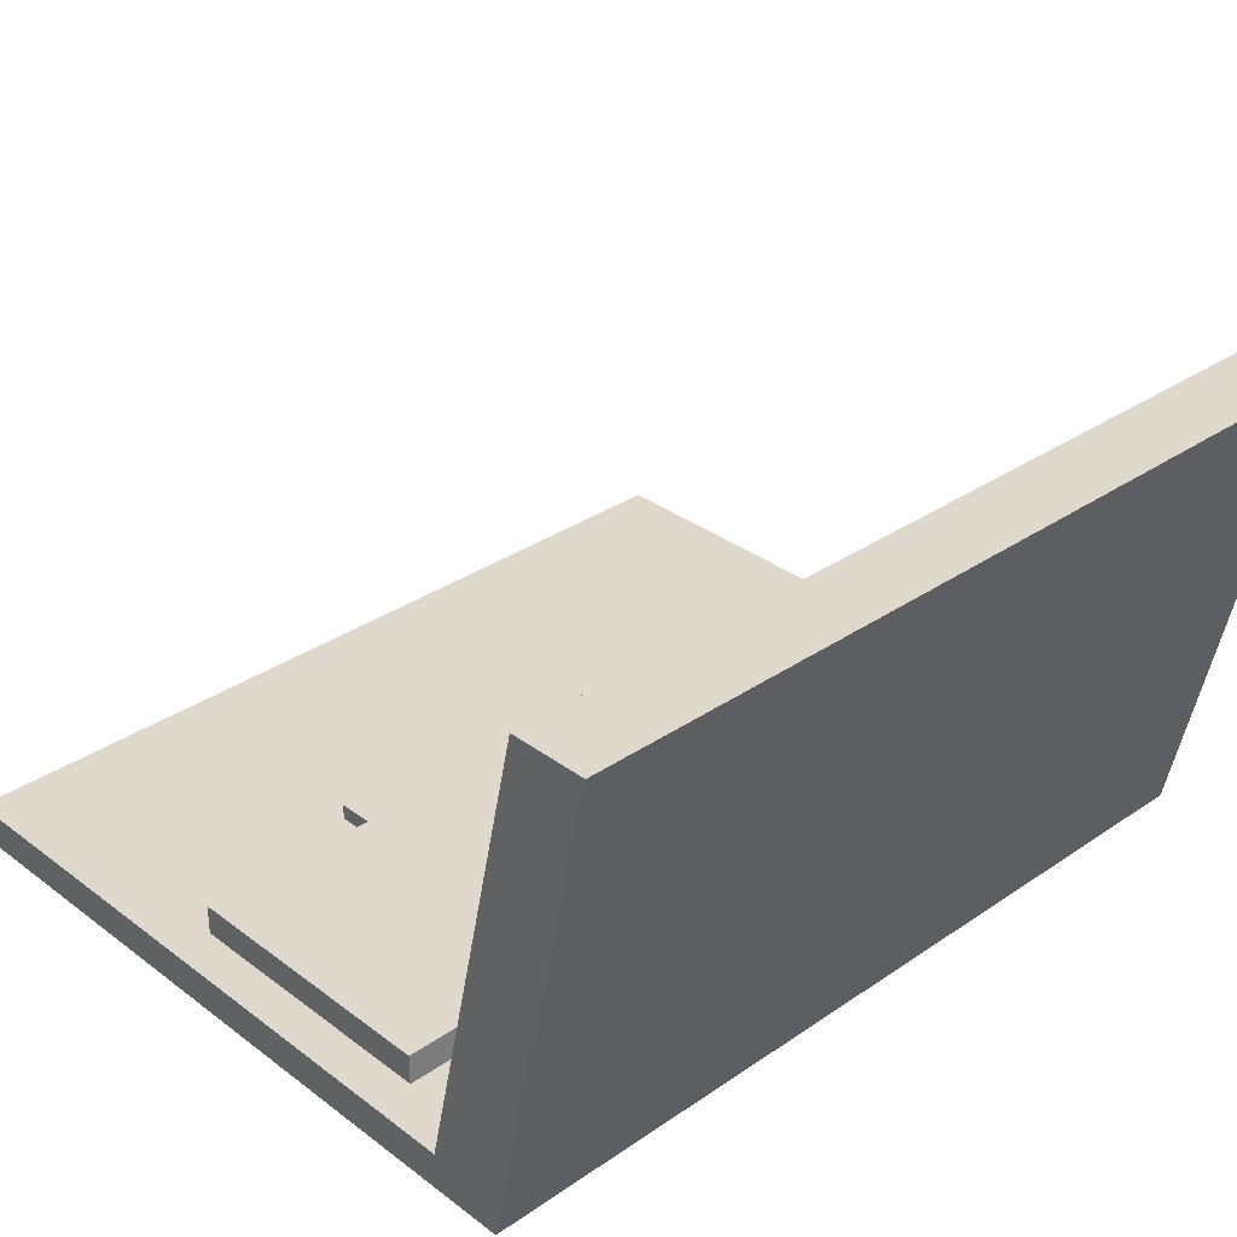
<metadata>
{"format":"obj","ext":"obj","renderer":"f3d","projection":"perspective","resolution":1024,"background":"white","views":[{"elev":32.0,"azim":-133.7,"up":"+Y"}]}
</metadata>
<code>
v -0.3221 0.1907 -0.3314
v -0.2635 0.1907 0.3314
v -0.3221 0.1907 0.3314
v -0.2635 0.1907 -0.3314
v -0.3221 0.1907 0.3314
v -0.2634 0.1907 0.3314
v -0.3221 0.1907 -0.3314
v -0.2634 0.1907 -0.3314
v -0.2389 -0.1907 0.3314
v -0.2389 -0.1907 0.3314
v -0.3171 0.168 0.09329
v -0.2389 -0.1907 -0.3314
v -0.2389 -0.1907 -0.3314
v -0.2538 0.148 -0.3031
v -0.1831 -0.1625 0.3314
v -0.183 -0.1624 0.3315
v -0.3105 0.1374 0.09329
v -0.3171 0.168 -0.1121
v -0.1831 -0.1907 -0.3314
v -0.1831 -0.1907 -0.3315
v -0.1937 -0.1158 -0.3031
v -0.2538 0.148 0.3
v -0.1831 -0.1907 0.3314
v -0.1831 -0.1907 0.3315
v -0.1882 -0.1403 0.3
v -0.3105 0.1374 -0.1121
v -0.1831 -0.1625 -0.3314
v -0.1831 -0.1624 -0.3314
v 0.3221 -0.1906 -0.3314
v 0.3221 -0.1907 -0.3314
v -0.1882 -0.1403 -0.3031
v -0.1988 -0.09357 0.3
v 0.3221 -0.1625 0.3314
v 0.3221 -0.1624 0.3314
v -0.1937 -0.1158 0.3
v -0.1937 -0.1158 0.2275
v 0.3221 -0.1907 0.3314
v 0.3221 -0.1907 0.3314
v -0.1234 -0.1625 0.2961
v -0.1882 -0.1403 0.2275
v 0.3221 -0.1625 -0.3314
v 0.3221 -0.1624 -0.3314
v -0.2005 -0.08615 -0.2662
v -0.2024 -0.07755 -0.2613
v -0.235 0.06552 -0.2662
v -0.2415 0.09413 0.2457
v -0.2498 0.1304 0.283
v -0.2498 0.1304 0.2457
v 0.1279 -0.1625 0.2961
v -0.1234 -0.1625 0.2588
v 0.1279 -0.1625 -0.3004
v -0.2024 -0.07755 -0.243
v -0.216 -0.01794 -0.2613
v -0.2368 0.07343 -0.2576
v -0.2423 0.09757 -0.2662
v -0.2124 -0.0338 0.2824
v -0.2047 -0.06735 0.2398
v -0.2047 -0.06735 0.2824
v -0.2385 0.08107 0.1871
v -0.2474 0.1201 0.2271
v -0.2474 0.1201 0.1871
v -0.2415 0.09413 0.283
v 0.2988 -0.1625 0.1397
v -0.1234 -0.1625 0.2215
v -0.1234 -0.1394 0.2588
v -0.1234 -0.1624 0.2588
v -0.1234 -0.1624 0.2961
v -0.1234 -0.1393 0.2588
v 0.2988 -0.1625 -0.1551
v 0.08784 -0.1625 -0.3004
v -0.2005 -0.08615 -0.2393
v -0.216 -0.01794 -0.243
v -0.2316 0.05061 -0.2613
v -0.2368 0.07343 -0.2401
v -0.2407 0.09048 -0.2576
v -0.2124 -0.0338 0.2398
v -0.2423 0.09757 0.1264
v -0.2385 0.08107 0.2271
v 0.1279 -0.1625 0.147
v -0.01777 -0.1394 0.2961
v -0.01777 -0.1625 0.2961
v -0.01777 -0.1625 0.2961
v -0.01777 -0.1393 0.2961
v -0.1234 -0.1625 0.1843
v -0.1234 -0.1394 0.2215
v -0.1234 -0.1624 0.2215
v -0.1234 -0.1393 0.2215
v -0.1234 -0.1394 0.2961
v -0.1234 -0.1393 0.2961
v 0.2988 -0.1625 0.08578
v 0.2988 -0.1625 -0.0864
v 0.1928 -0.1625 -0.1551
v -0.01777 -0.1625 -0.3004
v 0.08783 -0.1625 -0.2632
v 0.08787 -0.1624 -0.3005
v 0.08789 -0.1624 -0.2632
v 0.1279 -0.1624 -0.3004
v -0.203 -0.07502 -0.2393
v -0.2316 0.05061 -0.243
v -0.234 0.06134 -0.2613
v -0.2368 0.07355 -0.2185
v -0.2247 0.02049 0.2826
v -0.2171 -0.01307 0.2386
v -0.2171 -0.01307 0.2826
v -0.2407 0.09048 -0.2401
v -0.2371 0.0748 0.2828
v -0.2291 0.0396 0.2467
v -0.2291 0.0396 0.2828
v -0.2371 0.0748 0.2467
v 0.08783 -0.1625 0.2588
v 0.1279 -0.1624 0.147
v 0.08788 -0.1624 0.2588
v 0.1279 -0.1624 0.2961
v 0.1928 -0.1625 0.1397
v -0.07059 -0.1394 0.2961
v -0.07059 -0.1393 0.2961
v 0.03504 -0.1394 0.2961
v 0.03504 -0.1393 0.2961
v 0.08784 -0.1394 0.2961
v 0.08784 -0.1625 0.2961
v 0.08788 -0.1624 0.2961
v 0.08788 -0.1393 0.2961
v -0.1234 -0.1625 0.147
v -0.1234 -0.1394 0.1843
v -0.1234 -0.1624 0.1843
v -0.1234 -0.1393 0.1843
v -0.01777 -0.1394 -0.002168
v -0.01777 -0.1393 -0.002168
v 0.1928 -0.1625 0.08578
v 0.1279 -0.1625 -0.1513
v -0.1234 -0.1625 -0.3004
v 0.03504 -0.1393 -0.3004
v -0.01777 -0.1625 -0.3005
v 0.03504 -0.1393 -0.3005
v 0.08783 -0.1625 -0.2259
v 0.08789 -0.1624 -0.2259
v 0.08783 -0.1394 -0.2632
v 0.08789 -0.1393 -0.2632
v -0.235 0.06552 -0.2393
v -0.234 0.06134 -0.243
v -0.237 0.07421 -0.1981
v -0.2368 0.07355 -0.2351
v -0.2168 -0.01433 0.212
v -0.2071 -0.05696 0.1683
v -0.2071 -0.05696 0.212
v -0.2247 0.02049 0.2386
v -0.235 0.06552 0.1264
v -0.2405 0.08977 -0.2351
v 0.08783 -0.1625 0.2215
v 0.08789 -0.1624 0.2215
v -0.1234 -0.1625 0.1097
v -0.1234 -0.1394 0.147
v -0.1234 -0.1624 0.147
v -0.1234 -0.1393 0.147
v 0.2059 -0.1625 0.06939
v 0.2843 -0.1625 0.02412
v 0.1928 -0.1625 -0.0864
v 0.08783 -0.1625 -0.1886
v 0.08788 -0.1624 -0.1886
v 0.1279 -0.1624 -0.1513
v -0.1234 -0.1625 -0.2632
v -0.07059 -0.1393 -0.3004
v -0.1234 -0.1624 -0.3005
v -0.07059 -0.1393 -0.3005
v 0.08784 -0.1394 -0.3004
v 0.08788 -0.1393 -0.3005
v -0.01777 -0.1393 -0.3004
v -0.01777 -0.1393 -0.3005
v 0.08783 -0.1394 -0.2259
v 0.08789 -0.1393 -0.2259
v -0.237 0.07421 -0.2133
v -0.2168 -0.01433 0.1683
v -0.2405 0.08977 -0.2185
v 0.08783 -0.1394 0.2588
v 0.08789 -0.1393 0.2588
v 0.08783 -0.1625 0.1843
v 0.08789 -0.1624 0.1843
v 0.1279 -0.1504 0.147
v 0.1279 -0.1503 0.147
v -0.1234 -0.1625 0.0724
v -0.1234 -0.1394 0.1097
v -0.1234 -0.1624 0.1097
v -0.1234 -0.1393 0.1097
v 0.2603 -0.1625 0.06939
v 0.2843 -0.1625 -0.02694
v 0.2603 -0.1625 -0.07474
v 0.08784 -0.1625 -0.1513
v 0.08788 -0.1624 -0.1513
v -0.1234 -0.1625 -0.2259
v -0.1234 -0.1393 -0.3004
v -0.1234 -0.1624 -0.2632
v -0.1234 -0.1393 -0.3005
v 0.08783 -0.1394 -0.1886
v 0.08789 -0.1393 -0.1886
v -0.2404 0.08906 -0.1981
v -0.2404 0.08906 -0.2133
v -0.2239 0.01659 0.1831
v -0.233 0.05675 0.2242
v -0.233 0.05675 0.1831
v 0.08783 -0.1394 0.2215
v 0.08789 -0.1393 0.2215
v 0.08783 -0.1625 0.1469
v 0.08788 -0.1625 0.147
v 0.1279 -0.1504 -0.1513
v 0.1279 -0.1503 -0.1513
v -0.1234 -0.1625 0.03512
v -0.1234 -0.1394 0.0724
v -0.1234 -0.1624 0.0724
v -0.1234 -0.1393 0.0724
v 0.2059 -0.1625 -0.07474
v 0.2654 -0.1625 0.02412
v 0.2654 -0.1625 -0.02694
v 0.08783 -0.1503 -0.1513
v 0.08789 -0.1503 -0.1513
v -0.1234 -0.1625 -0.1886
v -0.1234 -0.1394 -0.2632
v -0.1234 -0.1624 -0.2259
v -0.1234 -0.1393 -0.2632
v -0.2239 0.01659 0.2242
v 0.08783 -0.1394 0.1843
v 0.08789 -0.1393 0.1843
v 0.08783 -0.1504 0.1097
v 0.08788 -0.1503 0.1097
v 0.08783 -0.1503 0.147
v 0.08789 -0.1503 0.147
v -0.1234 -0.1625 -0.002168
v -0.1234 -0.1394 0.03512
v -0.1234 -0.1624 0.03512
v -0.1234 -0.1393 0.03512
v -0.1234 -0.1625 -0.1513
v -0.1234 -0.1394 -0.2259
v -0.1234 -0.1624 -0.1886
v -0.1234 -0.1393 -0.2259
v 0.08783 -0.1394 -0.1513
v 0.08788 -0.1393 -0.1513
v 0.08783 -0.1504 0.0724
v 0.08789 -0.1503 0.0724
v 0.08783 -0.1504 -0.114
v 0.08789 -0.1503 -0.114
v -0.1234 -0.1625 -0.03945
v -0.1234 -0.1394 -0.002168
v -0.1234 -0.1624 -0.002168
v -0.1234 -0.1393 -0.002168
v -0.1234 -0.1625 -0.114
v -0.1234 -0.1394 -0.1886
v -0.1234 -0.1624 -0.1513
v -0.1234 -0.1393 -0.1886
v 0.08783 -0.1394 -0.114
v 0.08789 -0.1393 -0.114
v 0.08783 -0.1394 0.147
v 0.08789 -0.1393 0.147
v 0.08783 -0.1394 0.1097
v 0.08789 -0.1393 0.1097
v 0.08783 -0.1504 0.03512
v 0.08789 -0.1503 0.03512
v 0.08783 -0.1504 -0.07674
v 0.08789 -0.1503 -0.07674
v -0.1234 -0.1625 -0.07674
v -0.1234 -0.1394 -0.03945
v -0.1234 -0.1624 -0.03945
v -0.1234 -0.1393 -0.03945
v -0.1234 -0.1394 -0.1513
v -0.1234 -0.1624 -0.114
v -0.1234 -0.1393 -0.1513
v 0.08783 -0.1394 -0.07674
v 0.08789 -0.1393 -0.07674
v 0.08783 -0.1394 0.0724
v 0.08789 -0.1393 0.0724
v 0.08783 -0.1504 -0.002168
v 0.08789 -0.1503 -0.002168
v 0.08783 -0.1504 -0.03945
v 0.08789 -0.1503 -0.03945
v -0.1234 -0.1394 -0.07674
v -0.1234 -0.1624 -0.07674
v -0.1234 -0.1393 -0.07674
v -0.1234 -0.1394 -0.114
v -0.1234 -0.1393 -0.114
v 0.08783 -0.1394 -0.03945
v 0.08789 -0.1393 -0.03945
v 0.08783 -0.1394 0.03512
v 0.08789 -0.1393 0.03512
v 0.08783 -0.1394 -0.002168
v 0.08788 -0.1393 -0.002168
v -0.3172 0.168 0.09329
v -0.2537 0.148 -0.3031
v -0.3105 0.1374 0.09329
v -0.3172 0.168 -0.1121
v -0.1936 -0.1158 -0.3031
v -0.2537 0.148 0.3
v -0.1881 -0.1402 0.3
v -0.3105 0.1374 -0.1121
v -0.1881 -0.1402 -0.3031
v -0.1987 -0.09356 0.3
v -0.1936 -0.1158 0.3
v -0.1881 -0.1402 0.2275
v 0.2988 -0.1624 0.1397
v 0.2988 -0.1624 -0.1551
v 0.2988 -0.1624 0.08578
v 0.2988 -0.1624 -0.0864
v 0.1928 -0.1624 -0.1551
v 0.1928 -0.1624 0.1397
v 0.1928 -0.1624 -0.0864
v 0.1928 -0.1624 0.08578
v -0.2004 -0.08614 -0.2662
v -0.2497 0.1305 0.2457
v -0.2349 0.06553 -0.2662
v -0.2047 -0.06734 0.2824
v -0.2474 0.1201 0.1871
v -0.2497 0.1305 0.283
v -0.1936 -0.1158 0.2275
v -0.2005 -0.08615 0.1264
v -0.2004 -0.08614 0.1264
v -0.2422 0.09758 -0.2662
v -0.2123 -0.03378 0.2824
v -0.2474 0.1201 0.2271
v -0.2414 0.09415 0.283
v -0.2047 -0.06734 0.2398
v -0.217 -0.01305 0.2826
v -0.2422 0.09758 0.1264
v -0.2414 0.09415 0.2457
v -0.237 0.07482 0.2828
v -0.2049 -0.06678 0.114
v -0.2004 -0.08614 -0.2393
v -0.2048 -0.06676 0.114
v -0.207 -0.05694 0.1683
v -0.2247 0.0205 0.2826
v -0.2123 -0.03378 0.2398
v -0.2385 0.08108 0.1871
v -0.2385 0.08108 0.2271
v -0.229 0.03961 0.2828
v -0.237 0.07482 0.2467
v -0.2349 0.06553 0.1264
v -0.2029 -0.075 -0.2393
v -0.2367 0.07345 -0.2401
v -0.2367 0.07345 -0.2576
v -0.2406 0.0905 -0.2401
v -0.2406 0.0905 -0.2576
v -0.207 -0.05694 0.212
v -0.2168 -0.01431 0.212
v -0.2315 0.05038 0.114
v -0.2315 0.0504 0.114
v -0.2049 -0.06678 -0.2227
v -0.2048 -0.06676 -0.2227
v -0.2168 -0.01431 0.1683
v -0.2247 0.0205 0.2386
v -0.217 -0.01305 0.2386
v -0.229 0.03961 0.2467
v -0.2329 0.05676 0.2242
v -0.2315 0.05038 -0.2227
v -0.2315 0.0504 -0.2227
v -0.2349 0.06553 -0.2393
v -0.2368 0.07356 -0.2185
v -0.2368 0.07356 -0.2351
v -0.2405 0.08979 -0.2185
v -0.2238 0.01661 0.1831
v -0.2238 0.01661 0.2242
v -0.2329 0.05676 0.1831
v -0.2369 0.07423 -0.1981
v -0.2369 0.07423 -0.2133
v -0.2403 0.08908 -0.1981
v -0.2405 0.08979 -0.2351
v -0.2403 0.08908 -0.2133
v -0.2024 -0.07754 -0.2613
v -0.2024 -0.07754 -0.243
v -0.2159 -0.01793 -0.2613
v -0.2315 0.05063 -0.2613
v -0.2159 -0.01793 -0.243
v -0.2315 0.05063 -0.243
v -0.234 0.06135 -0.2613
v -0.234 0.06135 -0.243
v 0.2059 -0.1624 0.06939
v 0.2843 -0.1624 0.02412
v 0.2603 -0.1624 0.06939
v 0.2843 -0.1624 -0.02694
v 0.2603 -0.1624 -0.07474
v 0.2059 -0.1624 -0.07474
v 0.2654 -0.1624 0.02412
v 0.2654 -0.1624 -0.02694
g mesh1-geometry-0
f 1 2 3
f 2 1 4
f 5 6 7
f 8 7 6
f 2 9 3
f 5 10 6
f 5 11 7
f 12 4 1
f 7 8 13
f 4 14 2
f 15 9 2
f 6 10 16
f 9 17 5
f 5 17 11
f 18 7 11
f 19 4 12
f 13 8 20
f 7 9 12
f 4 21 14
f 22 2 14
f 9 15 23
f 24 16 10
f 25 15 2
f 17 9 26
f 17 18 11
f 26 7 18
f 4 19 27
f 28 20 8
f 9 7 26
f 9 29 12
f 13 30 10
f 4 31 21
f 32 2 22
f 33 23 15
f 16 24 34
f 23 29 9
f 10 30 24
f 15 25 27
f 25 2 35
f 18 17 26
f 29 27 19
f 20 28 30
f 27 31 4
f 31 36 21
f 35 2 32
f 23 33 37
f 38 34 24
f 15 39 33
f 29 23 37
f 38 24 30
f 40 27 25
f 39 15 27
f 35 40 25
f 27 29 41
f 42 30 28
f 31 27 40
f 36 31 40
f 43 44 45
f 46 47 48
f 33 29 37
f 49 33 39
f 39 27 50
f 40 35 36
f 29 33 41
f 41 51 27
f 44 43 52
f 45 44 53
f 45 54 55
f 56 57 58
f 59 60 61
f 47 46 62
f 63 33 49
f 50 27 64
f 65 39 50
f 66 67 68
f 33 63 41
f 41 69 51
f 70 27 51
f 71 52 43
f 72 44 52
f 44 72 53
f 45 53 73
f 54 45 74
f 55 54 75
f 57 56 76
f 55 75 77
f 60 59 78
f 63 49 79
f 39 80 81
f 82 83 67
f 64 27 84
f 85 50 64
f 86 66 87
f 39 65 88
f 89 68 67
f 50 85 65
f 68 87 66
f 41 63 90
f 41 91 69
f 92 51 69
f 93 27 70
f 51 94 70
f 95 96 97
f 52 71 98
f 52 98 72
f 99 53 72
f 53 99 73
f 45 73 100
f 45 101 74
f 102 103 104
f 105 77 75
f 106 107 108
f 107 106 109
f 49 110 79
f 111 112 113
f 63 79 114
f 80 39 115
f 116 67 83
f 117 81 80
f 83 82 118
f 81 119 120
f 121 122 82
f 110 49 120
f 121 113 112
f 84 27 123
f 124 64 84
f 125 86 126
f 64 124 85
f 87 126 86
f 65 115 88
f 89 116 68
f 115 39 88
f 89 67 116
f 127 65 85
f 87 68 128
f 63 129 90
f 41 90 91
f 91 92 69
f 92 130 51
f 131 27 93
f 70 132 93
f 133 134 95
f 51 135 94
f 96 136 97
f 137 70 94
f 96 95 138
f 72 98 139
f 72 139 99
f 140 73 99
f 73 140 100
f 45 100 139
f 45 141 101
f 142 74 101
f 74 142 105
f 143 144 145
f 103 102 146
f 77 139 147
f 148 77 105
f 79 110 149
f 150 112 111
f 130 114 79
f 129 63 114
f 115 65 80
f 83 68 116
f 119 81 117
f 118 82 122
f 127 117 80
f 83 118 128
f 119 110 120
f 121 112 122
f 123 27 151
f 152 84 123
f 153 125 154
f 84 152 124
f 126 154 125
f 127 85 124
f 126 87 128
f 80 65 127
f 128 68 83
f 129 155 90
f 90 156 91
f 92 91 157
f 157 130 92
f 130 158 51
f 97 159 160
f 161 27 131
f 93 162 131
f 163 164 133
f 132 70 165
f 166 95 134
f 93 132 167
f 168 134 133
f 51 158 135
f 136 159 97
f 169 94 135
f 136 96 170
f 70 137 165
f 166 138 95
f 94 169 137
f 138 170 96
f 99 139 140
f 140 139 100
f 139 77 45
f 45 77 141
f 171 101 141
f 105 142 148
f 144 143 172
f 173 77 148
f 174 149 110
f 112 150 175
f 79 149 176
f 177 150 111
f 114 130 129
f 178 130 79
f 111 160 179
f 117 127 119
f 122 128 118
f 110 119 174
f 175 122 112
f 151 27 180
f 181 123 151
f 182 153 183
f 123 181 152
f 154 183 153
f 127 124 152
f 154 126 128
f 155 129 157
f 184 90 155
f 156 90 184
f 91 156 185
f 91 186 157
f 129 130 157
f 158 130 187
f 188 160 159
f 189 27 161
f 190 161 131
f 163 191 192
f 162 93 167
f 168 133 164
f 131 162 190
f 192 164 163
f 193 135 158
f 159 136 194
f 135 193 169
f 170 194 136
f 137 168 165
f 166 168 138
f 169 168 137
f 138 168 170
f 141 77 195
f 101 171 173
f 196 77 173
f 197 198 199
f 149 174 200
f 201 175 150
f 200 176 149
f 150 177 201
f 79 176 202
f 203 177 111
f 130 178 204
f 205 179 160
f 202 178 79
f 111 179 203
f 119 127 174
f 175 128 122
f 180 27 206
f 207 151 180
f 208 182 209
f 151 207 181
f 183 209 182
f 127 152 181
f 183 154 128
f 155 157 210
f 210 184 155
f 156 184 211
f 156 212 185
f 91 185 186
f 210 157 186
f 130 213 187
f 188 214 160
f 213 158 187
f 188 159 214
f 215 27 189
f 216 189 161
f 191 217 218
f 161 190 216
f 218 192 191
f 158 213 193
f 194 214 159
f 193 168 169
f 170 168 194
f 195 77 196
f 173 171 196
f 198 197 219
f 174 127 200
f 201 128 175
f 176 200 220
f 221 201 177
f 220 202 176
f 177 203 221
f 178 222 204
f 205 223 179
f 213 130 204
f 205 160 214
f 178 202 224
f 225 203 179
f 206 27 226
f 227 180 206
f 228 208 229
f 180 227 207
f 209 229 208
f 127 181 207
f 209 183 128
f 184 210 186
f 186 211 184
f 212 156 211
f 212 186 185
f 230 27 215
f 231 215 189
f 217 232 233
f 189 216 231
f 233 218 217
f 168 216 190
f 192 218 168
f 193 213 234
f 235 214 194
f 234 168 193
f 194 168 235
f 200 127 220
f 221 128 201
f 202 220 224
f 225 221 203
f 222 178 224
f 225 179 223
f 204 222 236
f 237 223 205
f 204 238 213
f 214 239 205
f 226 27 240
f 241 206 226
f 242 228 243
f 206 241 227
f 229 243 228
f 127 207 227
f 229 209 128
f 211 186 212
f 244 27 230
f 245 230 215
f 232 246 247
f 215 231 245
f 247 233 232
f 168 231 216
f 218 233 168
f 213 248 234
f 235 249 214
f 248 168 234
f 235 168 249
f 220 127 250
f 251 128 221
f 224 220 250
f 251 221 225
f 250 222 224
f 225 223 251
f 252 236 222
f 223 237 253
f 204 236 254
f 255 237 205
f 204 256 238
f 239 257 205
f 248 213 238
f 239 214 249
f 240 27 258
f 259 226 240
f 260 242 261
f 226 259 241
f 243 261 242
f 127 227 241
f 243 229 128
f 258 27 244
f 262 244 230
f 246 263 264
f 230 245 262
f 264 247 246
f 168 245 231
f 233 247 168
f 265 168 248
f 249 168 266
f 250 127 252
f 253 128 251
f 222 250 252
f 253 251 223
f 236 252 267
f 268 253 237
f 267 254 236
f 237 255 268
f 204 254 269
f 270 255 205
f 204 271 256
f 257 272 205
f 265 238 256
f 257 239 266
f 238 265 248
f 249 266 239
f 273 240 258
f 274 260 275
f 240 273 259
f 261 275 260
f 259 127 241
f 243 128 261
f 276 258 244
f 263 274 277
f 244 262 276
f 277 264 263
f 168 262 245
f 247 264 168
f 278 168 265
f 266 168 279
f 252 127 267
f 268 128 253
f 254 267 280
f 281 268 255
f 280 269 254
f 255 270 281
f 204 269 271
f 272 270 205
f 278 256 271
f 272 257 279
f 256 278 265
f 266 279 257
f 258 276 273
f 275 277 274
f 168 259 273
f 275 261 168
f 127 259 168
f 168 261 128
f 168 276 262
f 264 277 168
f 282 168 278
f 279 168 283
f 267 127 280
f 281 128 268
f 269 280 282
f 283 281 270
f 282 271 269
f 270 272 283
f 271 282 278
f 279 283 272
f 168 273 276
f 277 275 168
f 168 282 127
f 128 283 168
f 280 127 282
f 283 128 281
g mesh1-geometry-1
f 1 284 3
f 6 285 8
f 3 286 10
f 284 286 3
f 284 1 287
f 13 10 1
f 285 288 8
f 285 6 289
f 6 16 290
f 291 10 286
f 284 287 286
f 287 1 291
f 291 1 10
f 288 292 8
f 289 6 293
f 28 290 16
f 294 6 290
f 291 286 287
f 8 292 28
f 293 6 294
f 34 67 16
f 290 28 295
f 28 16 67
f 295 28 292
f 38 30 34
f 67 34 113
f 66 28 67
f 42 34 30
f 28 97 42
f 113 34 296
f 86 28 66
f 42 296 34
f 97 297 42
f 97 28 95
f 111 113 296
f 125 28 86
f 298 296 42
f 297 299 42
f 297 97 300
f 95 28 133
f 301 111 296
f 153 28 125
f 299 298 42
f 97 160 300
f 133 28 163
f 111 301 160
f 182 28 153
f 300 160 302
f 163 28 191
f 303 160 301
f 208 28 182
f 302 160 303
f 191 28 217
f 228 28 208
f 217 28 232
f 242 28 228
f 232 28 246
f 260 28 242
f 246 28 263
f 274 28 260
f 263 28 274
g mesh1-geometry-2
f 21 43 14
f 285 304 288
f 14 48 22
f 289 305 285
f 21 32 43
f 304 293 288
f 14 43 45
f 306 304 285
f 58 32 22
f 289 293 307
f 14 61 48
f 305 308 285
f 47 22 48
f 305 289 309
f 36 32 21
f 288 293 310
f 43 32 311
f 312 293 304
f 14 45 55
f 313 306 285
f 32 36 35
f 294 310 293
f 32 58 311
f 312 307 293
f 58 22 56
f 314 289 307
f 14 55 61
f 308 313 285
f 60 48 61
f 308 305 315
f 62 22 47
f 309 289 316
f 57 311 58
f 307 312 317
f 56 22 104
f 318 289 314
f 77 61 55
f 313 308 319
f 60 46 48
f 305 320 315
f 106 22 62
f 316 289 321
f 311 322 71
f 323 324 312
f 144 311 57
f 317 312 325
f 104 22 102
f 326 289 318
f 56 104 76
f 327 318 314
f 77 59 61
f 308 328 319
f 78 46 60
f 315 320 329
f 108 22 106
f 321 289 330
f 106 62 109
f 331 316 321
f 46 78 62
f 316 329 320
f 322 311 147
f 332 312 324
f 71 322 98
f 333 324 323
f 105 54 74
f 334 335 336
f 54 105 75
f 337 336 335
f 311 144 147
f 332 325 312
f 144 57 145
f 338 317 325
f 102 22 108
f 330 289 326
f 76 104 143
f 339 318 327
f 76 145 57
f 317 338 327
f 147 59 77
f 319 328 332
f 59 109 78
f 329 331 328
f 109 62 78
f 329 316 331
f 322 147 340
f 341 332 324
f 342 98 322
f 324 333 343
f 147 144 172
f 344 325 332
f 102 108 146
f 345 330 326
f 103 172 104
f 318 344 346
f 143 104 172
f 344 318 339
f 145 76 143
f 339 327 338
f 147 109 59
f 328 331 332
f 107 146 108
f 330 345 347
f 198 107 109
f 331 347 348
f 340 147 349
f 350 332 341
f 340 342 322
f 324 343 341
f 98 342 139
f 351 343 333
f 173 142 101
f 352 353 354
f 147 172 197
f 355 344 332
f 146 219 103
f 346 356 345
f 197 172 103
f 346 344 355
f 199 109 147
f 332 331 357
f 139 349 147
f 332 350 351
f 198 146 107
f 347 345 348
f 198 109 199
f 357 331 348
f 342 340 349
f 350 341 343
f 139 342 349
f 350 343 351
f 195 171 141
f 358 359 360
f 142 173 148
f 361 354 353
f 147 197 199
f 357 355 332
f 219 146 198
f 348 345 356
f 197 103 219
f 356 346 355
f 171 195 196
f 362 360 359
g mesh1-geometry-3
f 288 310 292
f 290 295 294
f 295 292 310
f 306 363 304
f 310 294 295
f 364 304 363
f 365 363 306
f 313 335 306
f 304 364 323
f 366 365 306
f 334 306 335
f 337 335 313
f 319 337 313
f 333 323 364
f 367 333 364
f 367 365 368
f 366 368 365
f 369 366 306
f 334 352 306
f 337 319 336
f 351 333 367
f 368 351 367
f 351 369 306
f 352 358 306
f 352 334 353
f 336 353 334
f 332 351 319
f 336 319 361
f 370 351 368
f 369 351 370
f 306 319 351
f 358 319 306
f 358 352 359
f 361 353 336
f 361 319 354
f 360 319 358
f 354 359 352
f 354 319 362
f 362 319 360
f 362 359 354
g mesh1-geometry-4
f 305 309 320
f 307 317 314
f 316 320 309
f 327 314 317
f 357 348 355
f 356 355 348
g mesh1-geometry-5
f 308 315 328
f 329 328 315
f 338 325 339
f 344 339 325
g mesh1-geometry-6
f 364 363 367
f 365 367 363
f 368 366 370
f 369 370 366
g mesh1-geometry-7
f 318 346 326
f 330 347 321
f 331 321 347
f 345 326 346
g mesh1-geometry-8
f 298 303 296
f 297 300 299
f 301 296 303
f 298 371 303
f 299 372 298
f 302 299 300
f 302 303 371
f 371 298 373
f 373 298 372
f 374 372 299
f 302 375 299
f 376 302 371
f 377 373 372
f 375 374 299
f 375 302 376
f 373 377 375
f 374 375 378
f 378 375 377
g mesh1-geometry-9
f 371 373 376
f 375 376 373
g mesh1-geometry-10
f 374 378 372
f 377 372 378

</code>
